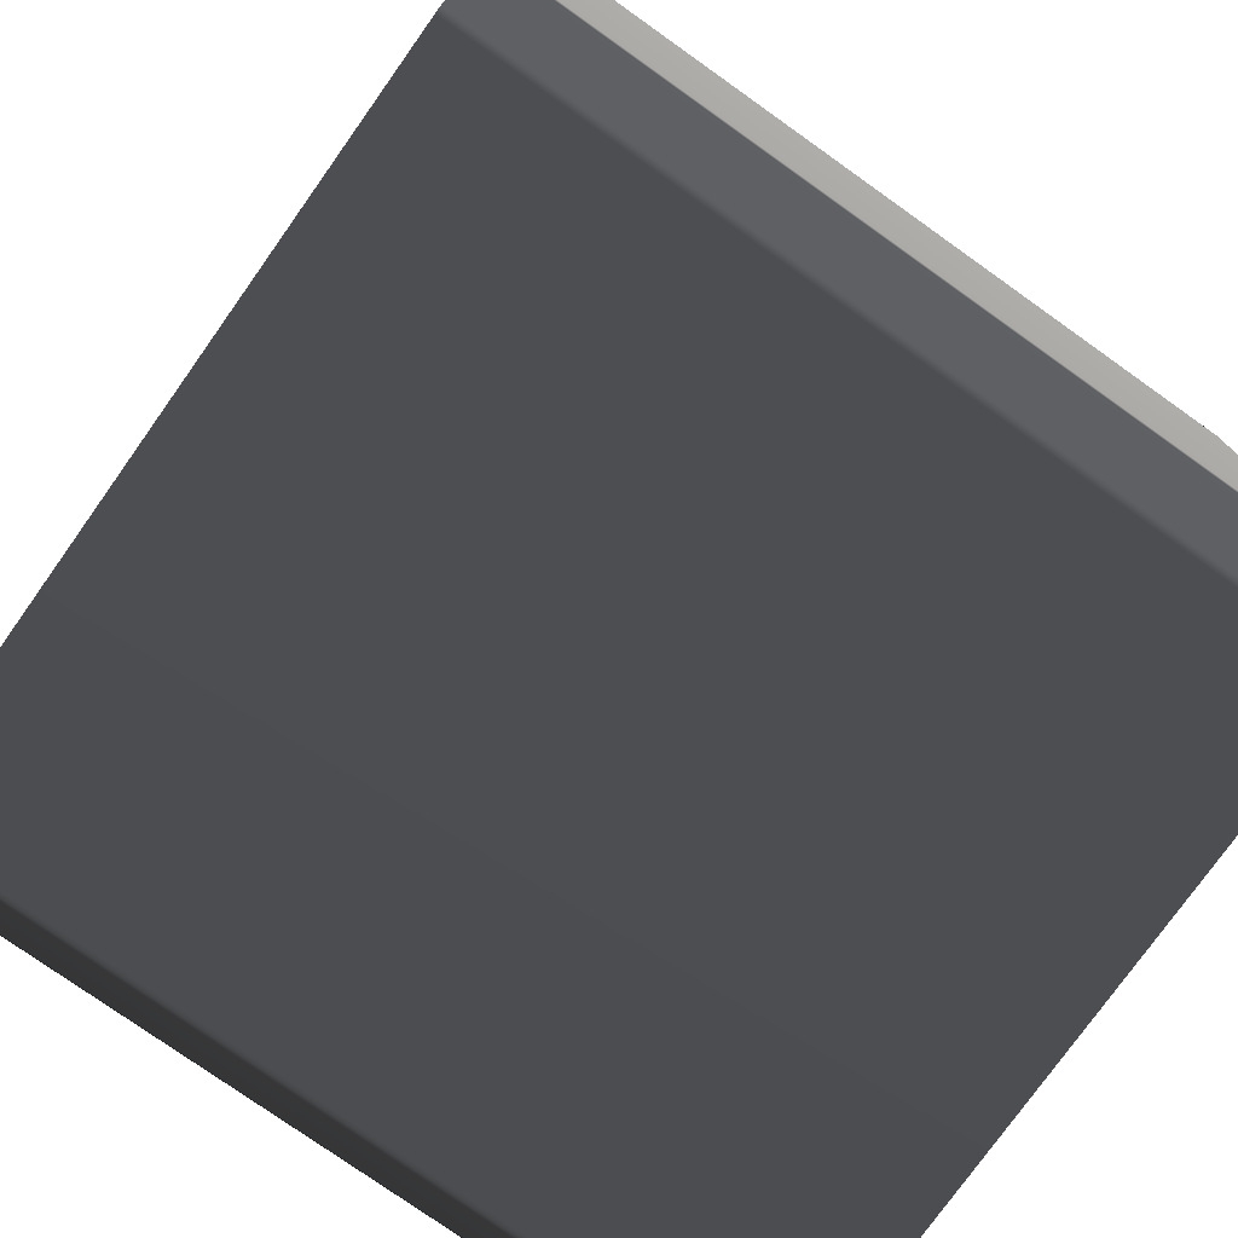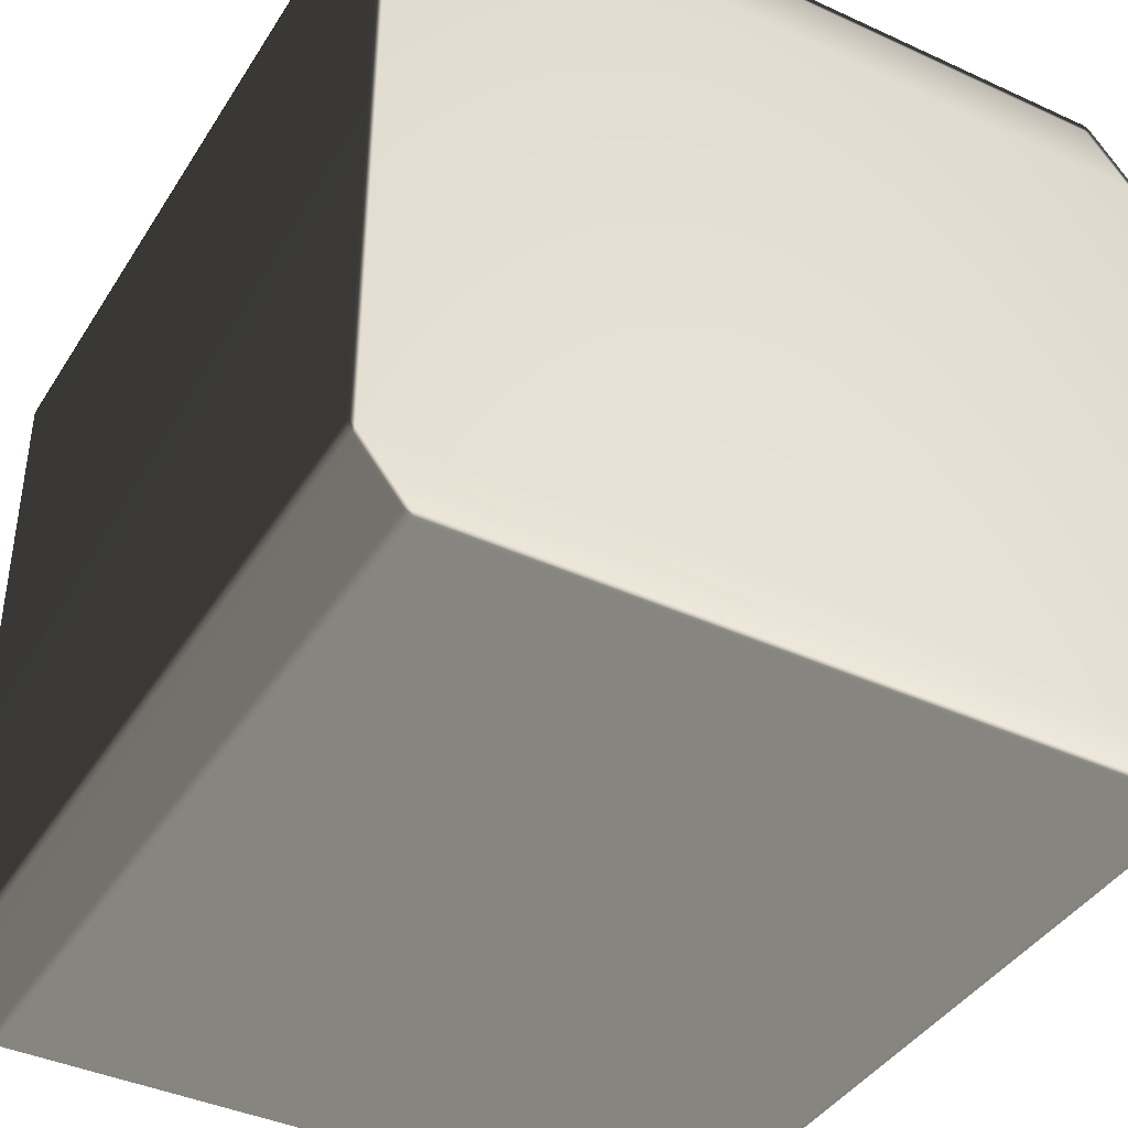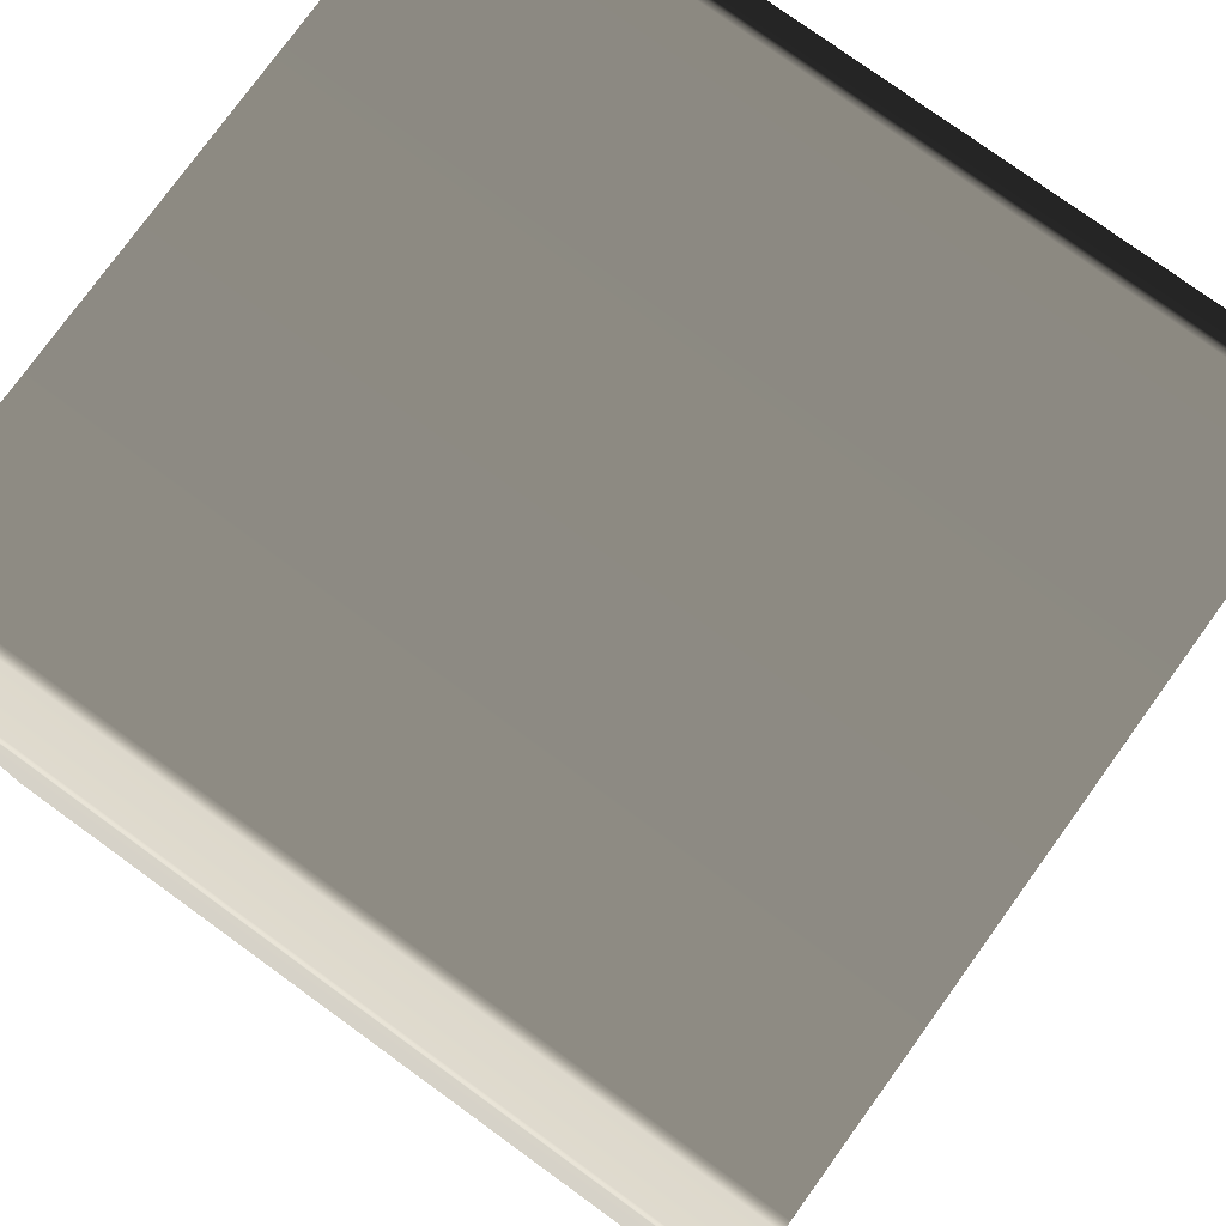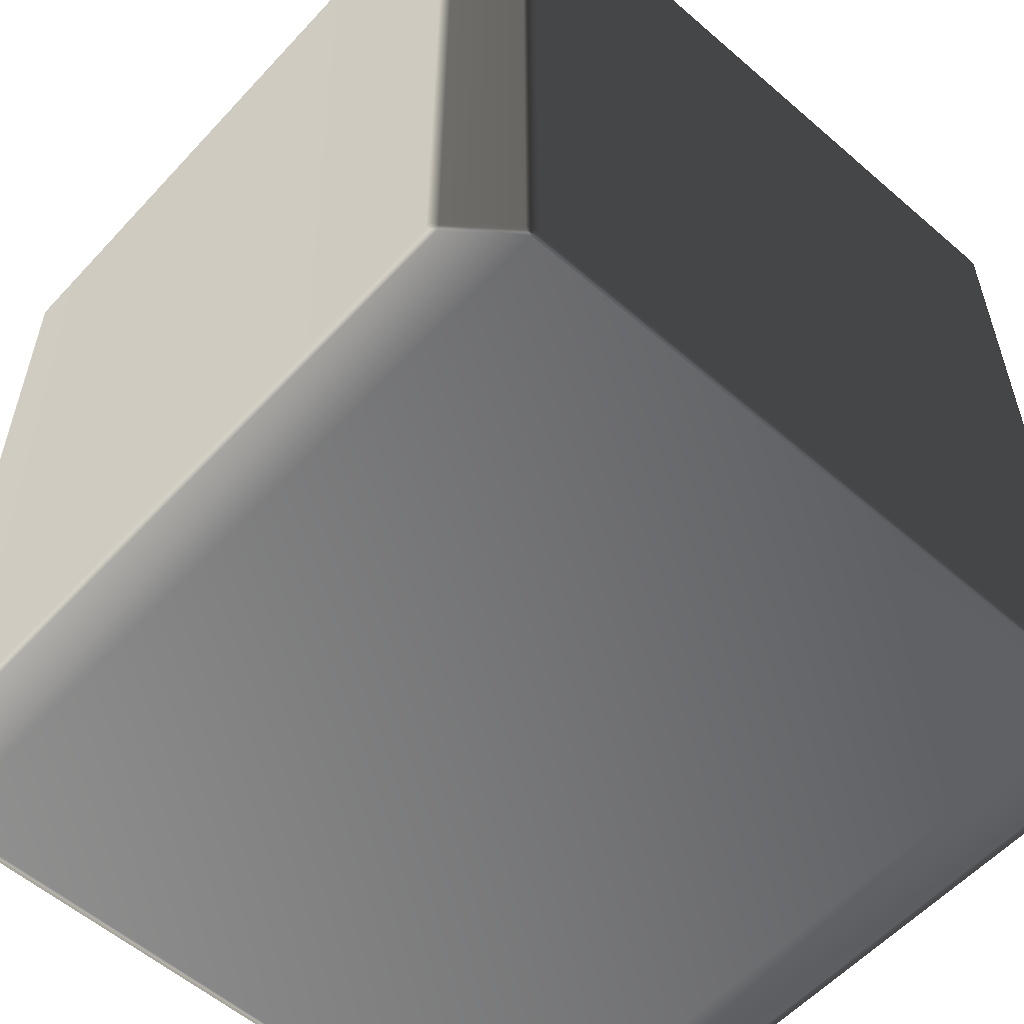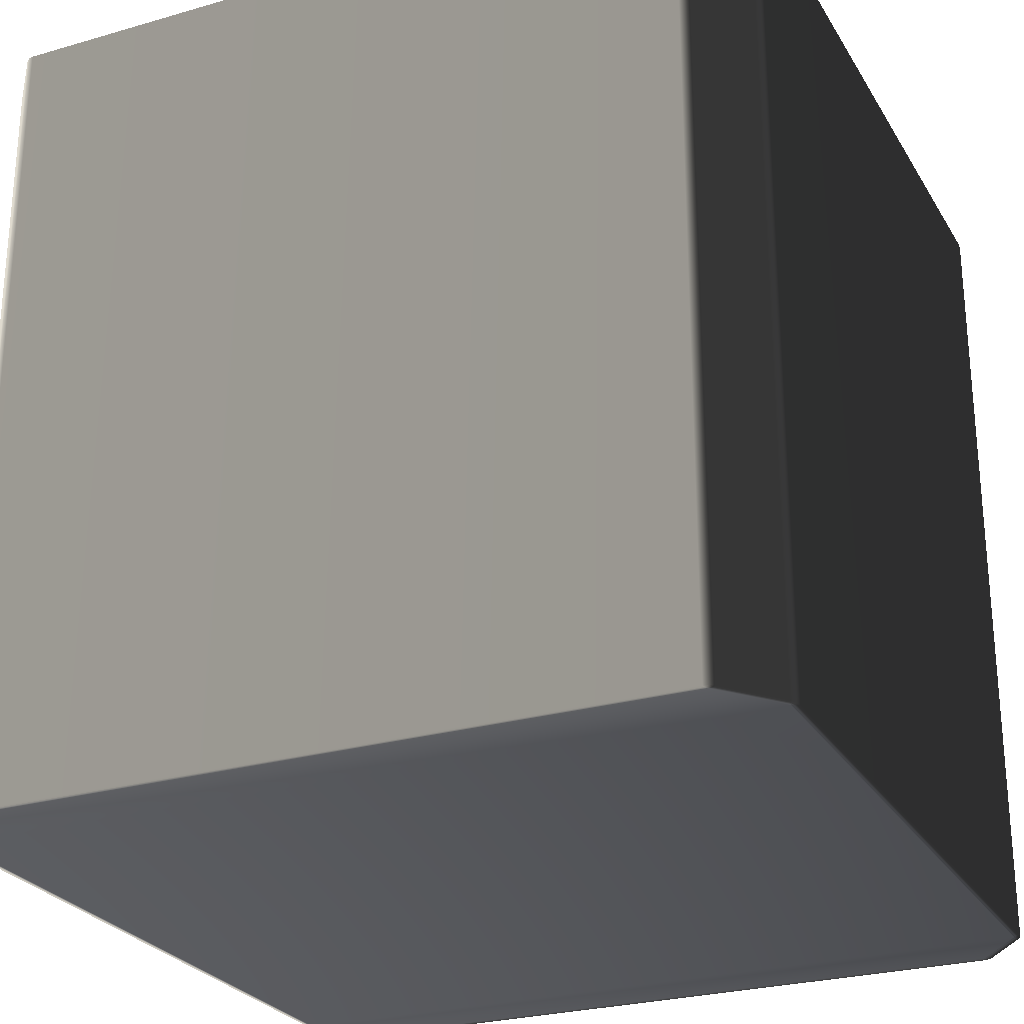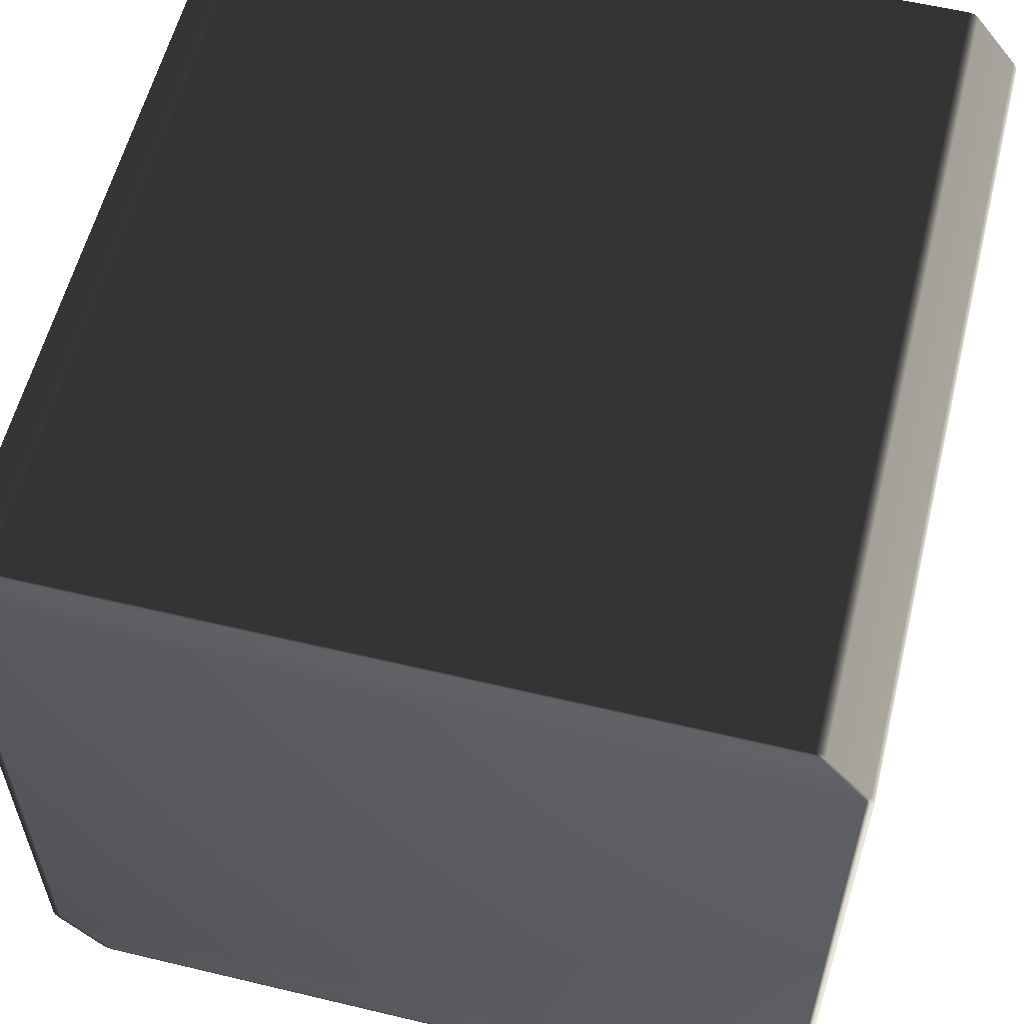
<metadata>
{"format":"obj","ext":"obj","renderer":"f3d","projection":"perspective","resolution":1024,"background":"white","views":[{"elev":-76.7,"azim":54.6,"up":"+Z"},{"elev":-40.4,"azim":-29.4,"up":"+Z"},{"elev":77.7,"azim":-54.1,"up":"+Z"},{"elev":-57.0,"azim":48.0,"up":"+Y"},{"elev":-26.3,"azim":-155.4,"up":"+Y"},{"elev":58.1,"azim":-166.1,"up":"+Z"}]}
</metadata>
<code>
v -0.495 0.4995 0.428
v -0.4932 0.4999 0.425
v -0.4403 0.4999 0.4915
v 0.4403 0.4999 -0.4915
v 0.431 0.4999 -0.4963
v 0.4364 0.4998 -0.4962
v 0.4371 0.4995 -0.4984
v 0.4306 -0.4995 -0.5
v 0.4371 -0.4995 -0.4984
v 0.431 0.4999 -0.4963
v 0.4371 0.4995 -0.4984
v 0.4364 0.4998 -0.4962
v 0.4306 0.4995 -0.5
v -0.431 0.4999 -0.4963
v -0.4306 0.4995 -0.5
v -0.5 0.4995 -0.4129
v -0.497 0.4999 -0.4134
v -0.497 0.4999 0.4134
v -0.5 0.4995 0.4129
v 0.4403 0.4999 -0.4915
v 0.495 0.4995 -0.428
v 0.4932 0.4999 -0.425
v 0.4987 0.4995 -0.4211
v 0.4932 0.4999 0.425
v 0.495 0.4995 0.428
v 0.4427 0.4995 0.4937
v 0.4403 0.4999 0.4915
v -0.4987 0.4995 -0.4211
v -0.497 0.4998 -0.4202
v -0.4987 0.4995 -0.4211
v -0.5 0.4995 -0.4129
v -0.5 -0.4995 -0.4129
v -0.4987 -0.4995 -0.4211
v -0.5 -0.4995 0.4129
v -0.5 0.4995 0.4129
v -0.4987 -0.4995 0.4211
v -0.4987 0.4995 0.4211
v -0.4987 0.4995 0.4211
v -0.497 0.4998 0.4202
v -0.495 -0.4995 0.428
v -0.495 0.4995 0.428
v -0.4426 -0.4995 0.4937
v -0.4426 0.4995 0.4937
v -0.4426 0.4995 0.4937
v -0.4371 -0.4995 0.4984
v -0.4426 -0.4995 0.4937
v -0.4426 0.4995 0.4937
v -0.4371 0.4995 0.4984
v -0.4371 0.4995 0.4984
v -0.4364 0.4998 0.4962
v -0.4932 0.4999 -0.425
v -0.495 0.4995 -0.428
v -0.495 0.4995 -0.428
v -0.495 -0.4995 -0.428
v -0.4426 0.4995 -0.4937
v -0.4426 0.4995 -0.4937
v -0.4403 0.4999 -0.4915
v -0.4426 -0.4995 -0.4937
v -0.4371 0.4995 -0.4984
v -0.4371 0.4995 -0.4984
v -0.4426 0.4995 -0.4937
v -0.4426 -0.4995 -0.4937
v -0.4364 0.4998 -0.4962
v -0.4371 -0.4995 -0.4984
v -0.4932 0.4999 -0.425
v -0.497 0.4999 -0.4134
v -0.497 0.4998 -0.4202
v -0.4914 0.5 -0.4173
v -0.4403 0.4999 -0.4915
v -0.4914 0.5 0.4173
v -0.497 0.4999 0.4134
v -0.4932 0.4999 0.425
v -0.497 0.4998 0.4202
v -0.4341 0.5 0.4893
v -0.4403 0.4999 0.4915
v -0.431 0.4999 0.4963
v -0.4364 0.4998 0.4962
v 0.4341 0.5 0.4893
v 0.431 0.4999 0.4963
v 0.4914 0.5 0.4173
v 0.4403 0.4999 0.4915
v 0.4364 0.4998 0.4962
v 0.4932 0.4999 0.425
v 0.497 0.4999 0.4134
v 0.497 0.4998 0.4202
v 0.4914 0.5 -0.4173
v 0.497 0.4999 -0.4134
v 0.4932 0.4999 -0.425
v 0.497 0.4998 -0.4202
v 0.4341 0.5 -0.4893
v -0.4341 0.5 -0.4893
v -0.431 0.4999 -0.4963
v -0.4364 0.4998 -0.4962
v -0.4371 0.4995 -0.4984
v -0.4364 0.4998 -0.4962
v -0.4306 0.4995 -0.5
v -0.4371 0.4995 -0.4984
v -0.4371 -0.4995 -0.4984
v -0.4306 -0.4995 -0.5
v 0.4306 0.4995 -0.5
v 0.4371 0.4995 -0.4984
v 0.4364 0.4998 -0.4962
v 0.4427 0.4995 -0.4937
v 0.4427 0.4995 -0.4937
v 0.4371 0.4995 -0.4984
v 0.4371 -0.4995 -0.4984
v 0.4427 -0.4995 -0.4937
v 0.495 0.4995 -0.428
v 0.4427 0.4995 -0.4937
v 0.4427 -0.4995 -0.4937
v 0.495 -0.4995 -0.428
v 0.4987 0.4995 -0.4211
v 0.4987 -0.4995 -0.4211
v 0.5 0.4995 -0.4129
v 0.5 -0.4995 -0.4129
v 0.5 0.4995 0.4129
v 0.5 -0.4995 0.4129
v 0.5 0.4995 -0.4129
v 0.497 0.4999 -0.4134
v 0.5 0.4995 0.4129
v 0.497 0.4998 -0.4202
v 0.497 0.4999 0.4134
v 0.4987 0.4995 0.4211
v 0.4987 0.4995 0.4211
v 0.4987 -0.4995 0.4211
v 0.497 0.4998 0.4202
v 0.495 0.4995 0.428
v 0.495 -0.4995 0.428
v 0.4427 0.4995 0.4937
v 0.4427 -0.4995 0.4937
v 0.4371 0.4995 0.4984
v 0.4427 0.4995 0.4937
v 0.4427 -0.4995 0.4937
v 0.4371 -0.4995 0.4984
v 0.4371 0.4995 0.4984
v 0.4364 0.4998 0.4962
v -0.431 0.4999 0.4963
v -0.4371 0.4995 0.4984
v -0.4364 0.4998 0.4962
v -0.4306 0.4995 0.5
v 0.431 0.4999 0.4963
v -0.4371 0.4995 0.4984
v -0.4306 0.4995 0.5
v -0.4306 -0.4995 0.5
v -0.4371 -0.4995 0.4984
v 0.4306 -0.4995 0.5
v 0.4306 0.4995 0.5
v 0.4306 0.4995 0.5
v 0.4371 -0.4995 0.4984
v 0.4371 0.4995 0.4984
v 0.4371 0.4995 0.4984
v 0.4364 0.4998 0.4962
v -0.495 -0.4995 0.428
v -0.4426 -0.4995 0.4937
v -0.4403 -0.4999 0.4915
v -0.4932 -0.4999 0.425
v -0.4932 -0.4999 0.425
v -0.4403 -0.4999 0.4915
v -0.4341 -0.5 0.4893
v -0.4914 -0.5 0.4173
v 0.4341 -0.5 0.4893
v -0.497 -0.4999 0.4134
v -0.497 -0.4998 0.4202
v -0.497 -0.4999 -0.4134
v -0.4914 -0.5 -0.4173
v 0.4914 -0.5 0.4173
v 0.4403 -0.4999 0.4915
v 0.4932 -0.4999 0.425
v -0.4932 -0.4999 -0.425
v -0.497 -0.4998 -0.4202
v -0.4403 -0.4999 -0.4915
v -0.4341 -0.5 -0.4893
v 0.497 -0.4999 0.4134
v 0.497 -0.4998 0.4202
v 0.4914 -0.5 -0.4173
v 0.497 -0.4999 -0.4134
v 0.4341 -0.5 -0.4893
v 0.4932 -0.4999 -0.425
v 0.497 -0.4998 -0.4202
v 0.4403 -0.4999 -0.4915
v 0.431 -0.4999 -0.4963
v -0.431 -0.4999 -0.4963
v 0.4364 -0.4998 -0.4962
v 0.4403 -0.4999 -0.4915
v 0.4932 -0.4999 -0.425
v 0.495 -0.4995 -0.428
v 0.4427 -0.4995 -0.4937
v 0.4932 -0.4999 0.425
v 0.4403 -0.4999 0.4915
v 0.4427 -0.4995 0.4937
v 0.495 -0.4995 0.428
v -0.497 -0.4999 -0.4134
v -0.497 -0.4998 -0.4202
v -0.4987 -0.4995 -0.4211
v -0.5 -0.4995 -0.4129
v -0.497 -0.4999 0.4134
v -0.5 -0.4995 0.4129
v -0.4987 -0.4995 0.4211
v -0.497 -0.4998 0.4202
v -0.4932 -0.4999 -0.425
v -0.495 -0.4995 -0.428
v -0.4426 -0.4995 -0.4937
v -0.4403 -0.4999 -0.4915
v -0.4371 -0.4995 -0.4984
v -0.4364 -0.4998 -0.4962
v -0.4371 -0.4995 -0.4984
v -0.4364 -0.4998 -0.4962
v -0.431 -0.4999 -0.4963
v -0.4306 -0.4995 -0.5
v 0.4306 -0.4995 -0.5
v 0.431 -0.4999 -0.4963
v 0.4371 -0.4995 -0.4984
v 0.4364 -0.4998 -0.4962
v -0.4364 -0.4998 -0.4962
v 0.4371 -0.4995 -0.4984
v 0.4364 -0.4998 -0.4962
v 0.4987 -0.4995 -0.4211
v 0.497 -0.4998 -0.4202
v 0.497 -0.4999 -0.4134
v 0.5 -0.4995 -0.4129
v 0.5 -0.4995 0.4129
v 0.497 -0.4999 0.4134
v 0.4987 -0.4995 0.4211
v 0.497 -0.4998 0.4202
v -0.431 -0.4999 0.4963
v -0.4364 -0.4998 0.4962
v -0.4371 -0.4995 0.4984
v -0.4306 -0.4995 0.5
v 0.431 -0.4999 0.4963
v 0.4306 -0.4995 0.5
v 0.4371 -0.4995 0.4984
v 0.4364 -0.4998 0.4962
v -0.4371 -0.4995 0.4984
v -0.4364 -0.4998 0.4962
v -0.4364 -0.4998 0.4962
v -0.431 -0.4999 0.4963
v 0.431 -0.4999 0.4963
v 0.4364 -0.4998 0.4962
v 0.4364 -0.4998 0.4962
v 0.4371 -0.4995 0.4984
g Cube_(25)_2772_47
f 1 3 2
f 4 6 5
f 7 9 8
f 10 12 11
f 10 11 13
f 14 10 13
f 14 13 15
f 16 18 17
f 16 19 18
f 20 22 21
f 22 23 21
f 24 26 25
f 24 27 26
f 17 29 28
f 17 28 16
f 30 32 31
f 30 33 32
f 31 32 34
f 31 34 35
f 35 34 36
f 35 36 37
f 38 18 19
f 38 39 18
f 2 39 38
f 37 36 40
f 2 38 1
f 37 40 41
f 41 40 42
f 41 42 43
f 44 46 45
f 1 47 3
f 44 45 48
f 49 3 47
f 49 50 3
f 28 29 51
f 28 51 52
f 53 33 30
f 53 54 33
f 51 55 52
f 56 54 53
f 51 57 55
f 56 58 54
f 57 59 55
f 60 62 61
f 57 63 59
f 60 64 62
f 65 67 66
f 65 66 68
f 68 69 65
f 66 70 68
f 66 71 70
f 71 72 70
f 71 73 72
f 72 74 70
f 72 75 74
f 75 76 74
f 75 77 76
f 76 78 74
f 70 74 78
f 76 79 78
f 70 78 80
f 68 70 80
f 79 81 78
f 80 78 81
f 79 82 81
f 80 81 83
f 83 84 80
f 83 85 84
f 86 80 84
f 68 80 86
f 86 84 87
f 87 88 86
f 87 89 88
f 90 86 88
f 68 86 90
f 90 88 4
f 4 5 90
f 68 90 91
f 91 90 5
f 68 91 69
f 91 5 92
f 92 69 91
f 92 93 69
f 94 95 14
f 94 14 15
f 96 98 97
f 96 99 98
f 100 99 96
f 100 8 99
f 7 8 100
f 101 102 20
f 101 20 103
f 104 106 105
f 104 107 106
f 20 21 103
f 108 110 109
f 108 111 110
f 112 111 108
f 112 113 111
f 114 113 112
f 114 115 113
f 116 115 114
f 116 117 115
f 23 119 118
f 119 120 118
f 23 121 119
f 22 121 23
f 119 122 120
f 123 117 116
f 122 124 120
f 123 125 117
f 122 126 124
f 124 126 24
f 124 24 25
f 127 125 123
f 127 128 125
f 129 128 127
f 129 130 128
f 131 133 132
f 131 134 133
f 27 135 26
f 27 136 135
f 137 139 138
f 137 138 140
f 140 141 137
f 142 144 143
f 142 145 144
f 143 144 146
f 143 146 147
f 140 148 141
f 147 146 149
f 147 149 150
f 151 141 148
f 151 152 141
f 153 155 154
f 153 156 155
f 157 159 158
f 157 160 159
f 160 161 159
f 162 160 157
f 162 157 163
f 164 160 162
f 164 165 160
f 160 166 161
f 165 166 160
f 166 167 161
f 166 168 167
f 169 165 164
f 169 164 170
f 165 169 171
f 165 171 172
f 168 166 173
f 168 173 174
f 175 173 166
f 165 175 166
f 175 176 173
f 165 172 177
f 165 177 175
f 176 175 178
f 177 178 175
f 176 178 179
f 177 180 178
f 172 181 177
f 180 177 181
f 172 182 181
f 180 181 183
f 184 186 185
f 184 187 186
f 188 190 189
f 188 191 190
f 192 194 193
f 192 195 194
f 195 192 196
f 195 196 197
f 198 197 196
f 198 196 199
f 156 198 199
f 156 153 198
f 194 200 193
f 194 201 200
f 200 201 202
f 200 202 203
f 203 202 204
f 203 204 205
f 206 208 207
f 206 209 208
f 208 209 210
f 208 210 211
f 211 210 212
f 211 212 213
f 182 171 214
f 182 172 171
f 215 184 216
f 215 187 184
f 185 186 217
f 185 217 218
f 217 219 218
f 217 220 219
f 219 220 221
f 219 221 222
f 222 221 223
f 222 223 224
f 223 188 224
f 223 191 188
f 225 227 226
f 225 228 227
f 228 225 229
f 228 229 230
f 231 230 229
f 231 229 232
f 233 155 234
f 233 154 155
f 158 236 235
f 158 159 236
f 236 159 161
f 236 161 237
f 237 161 167
f 237 167 238
f 189 240 239
f 189 190 240

</code>
